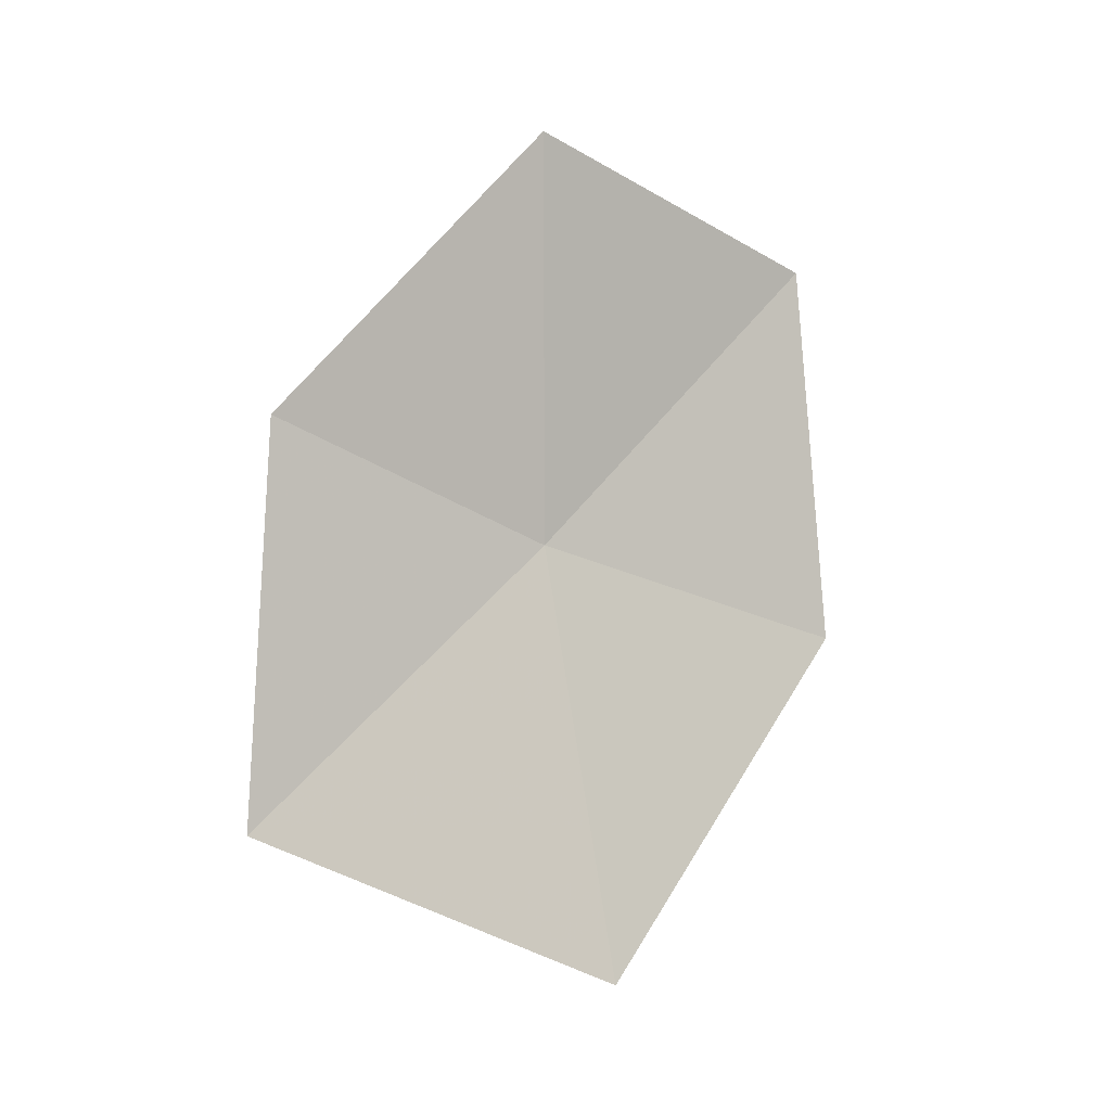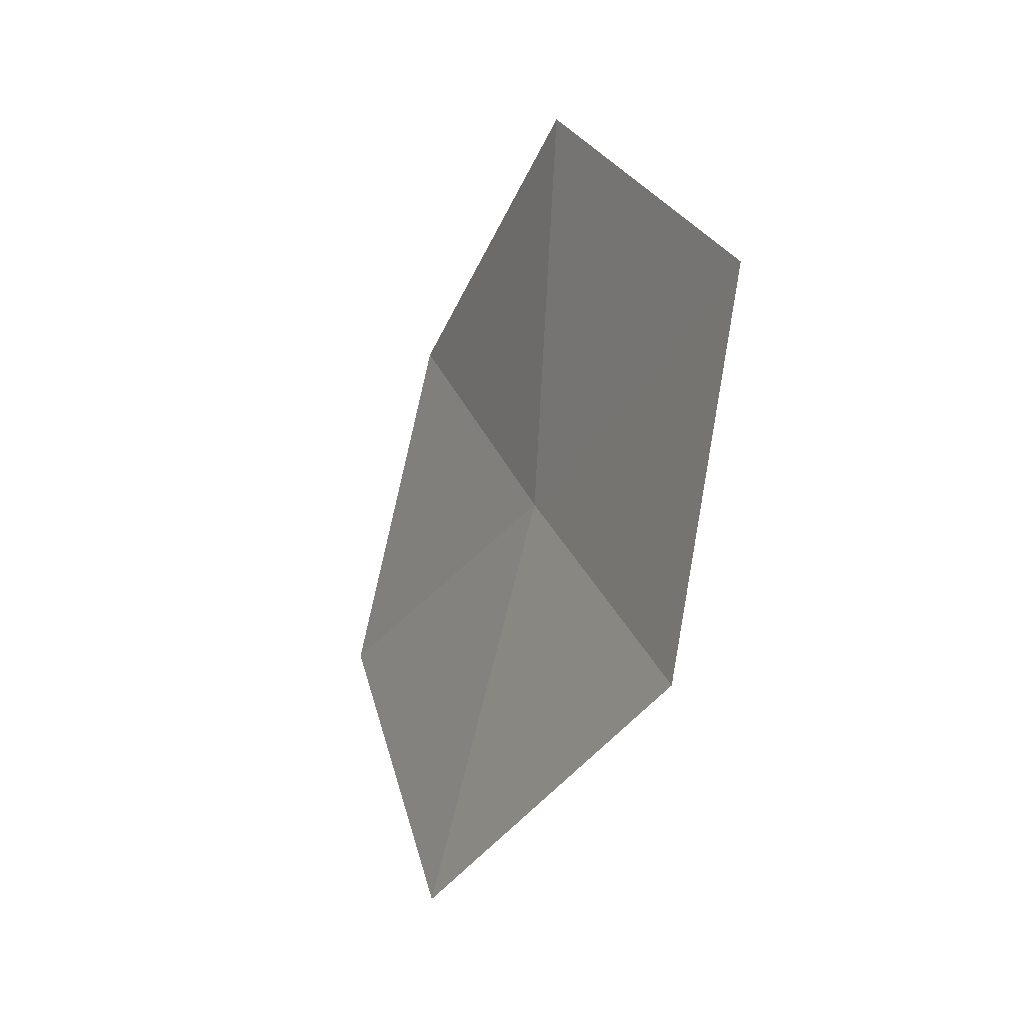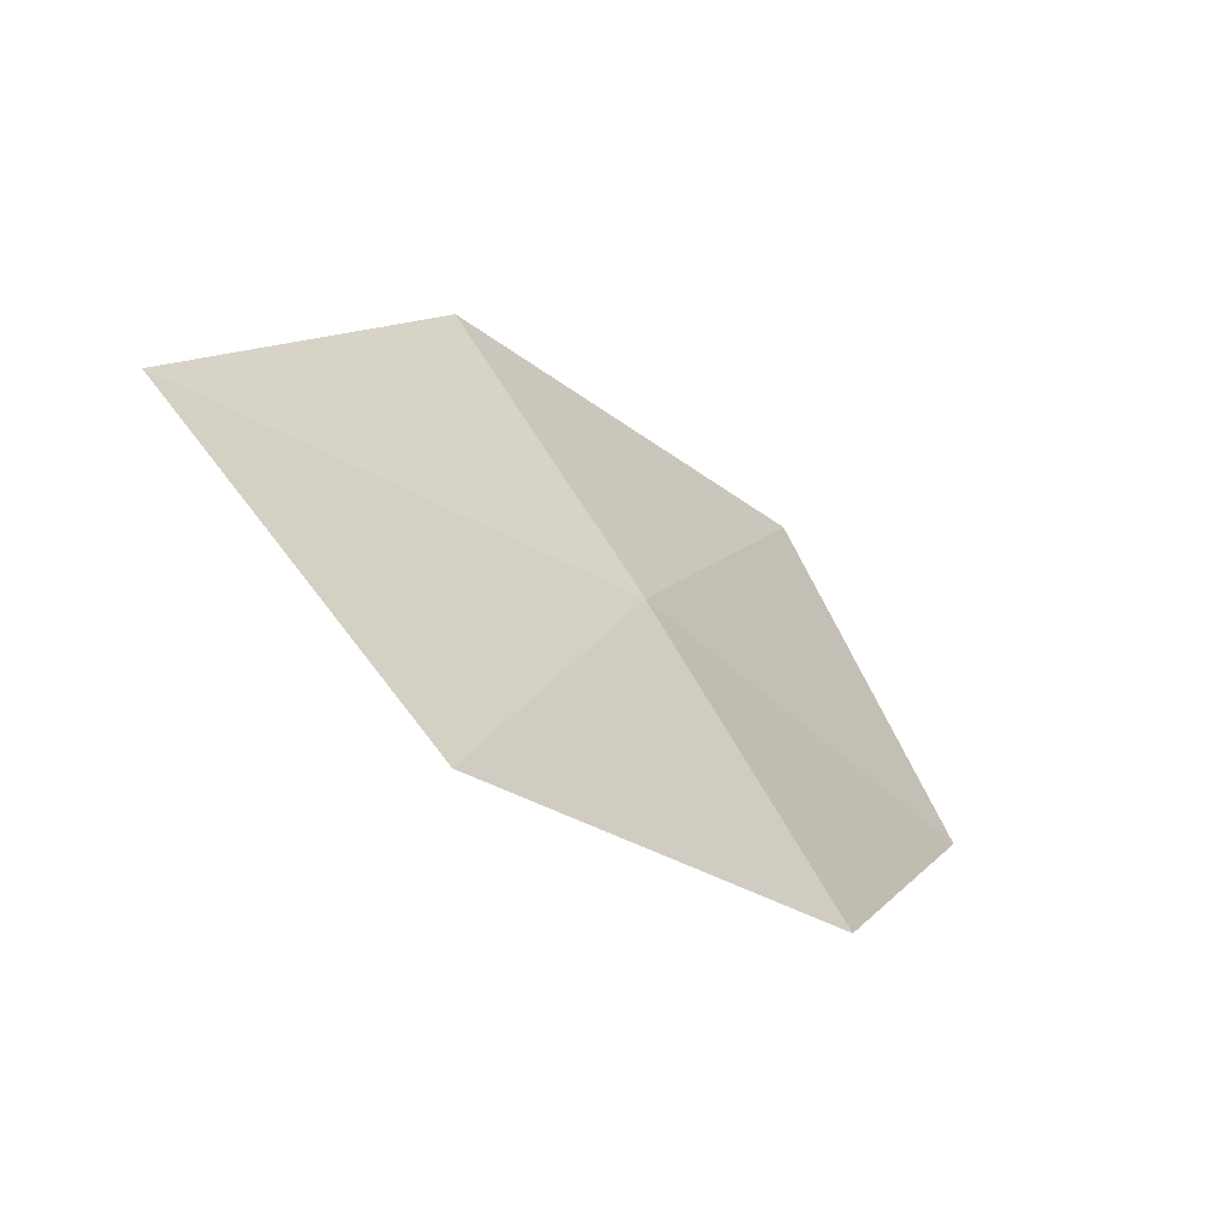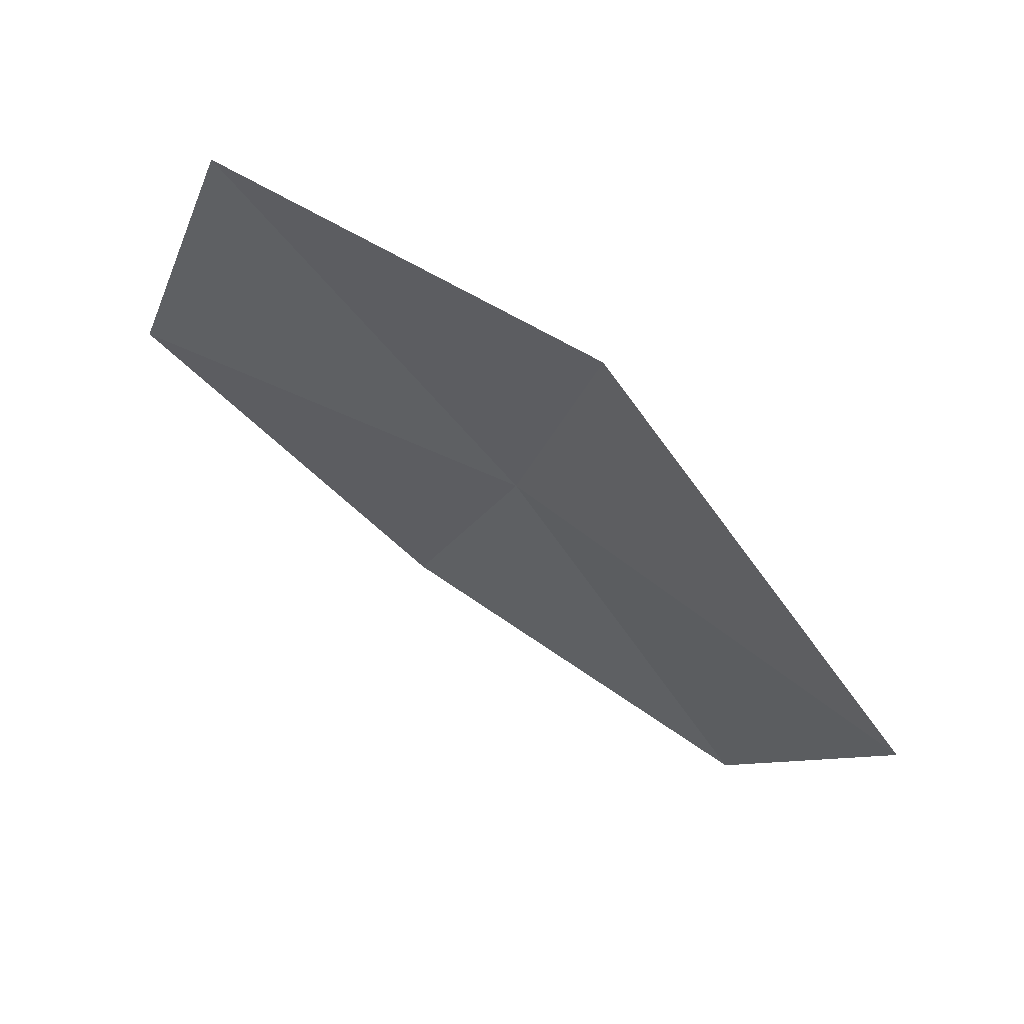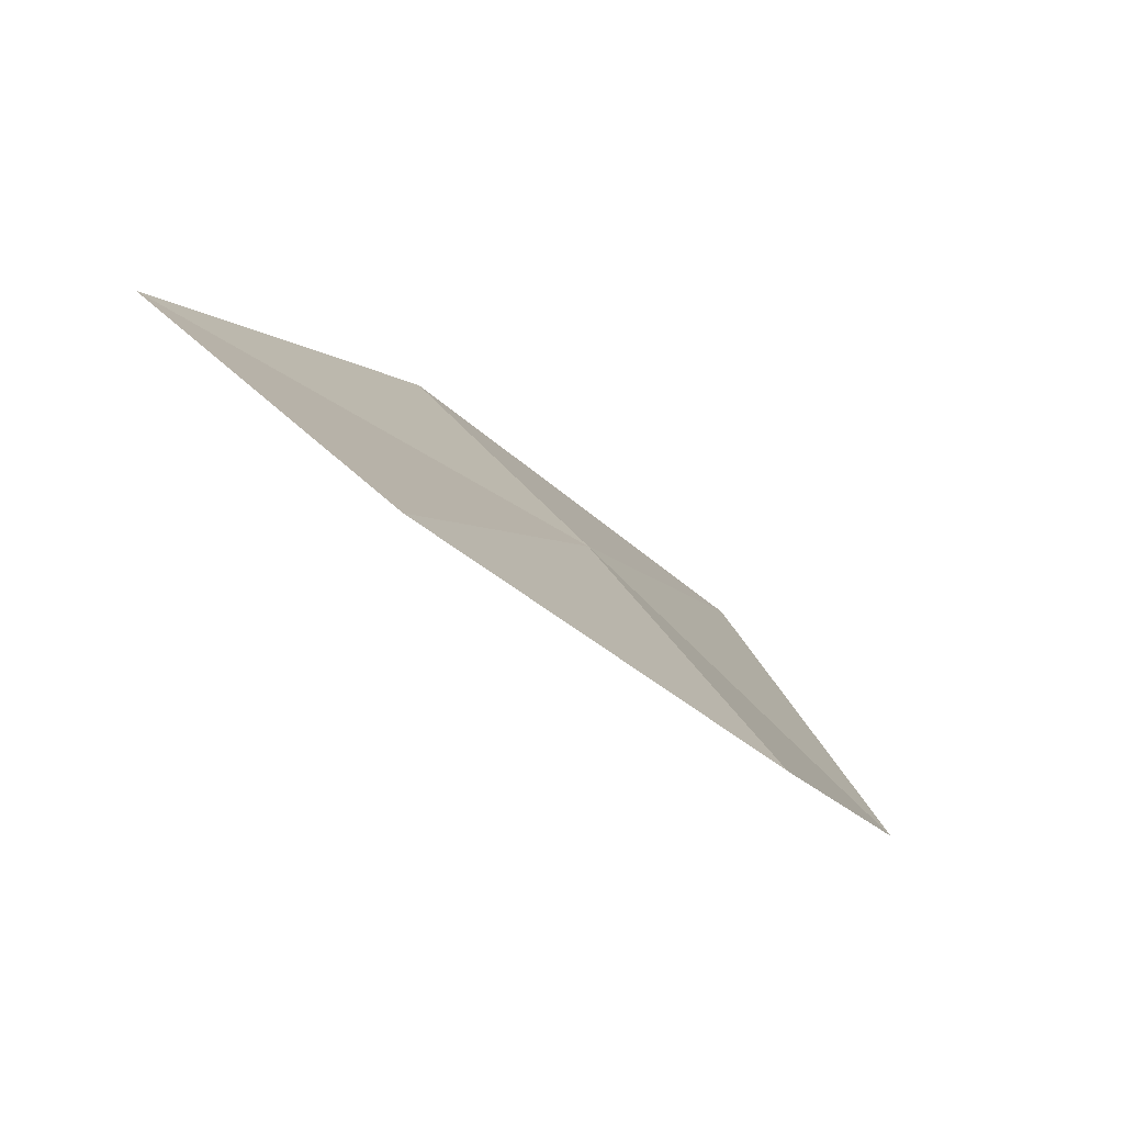
<metadata>
{"format":"obj","ext":"obj","renderer":"f3d","projection":"perspective","resolution":1024,"background":"white","views":[{"elev":8.6,"azim":-135.5,"up":"+Y"},{"elev":8.3,"azim":-39.6,"up":"+Y"},{"elev":-46.0,"azim":38.9,"up":"+Z"},{"elev":50.0,"azim":-65.3,"up":"+Z"},{"elev":-65.1,"azim":40.7,"up":"+Z"}]}
</metadata>
<code>
v 0.9989 0.1265 0.1919
v 1.039 0.2045 0.0388
v 1.011 0.001468 -0.003108
v 0.9411 0.05918 0.3672
v 0.9754 0.2705 0.3772
v 1.008 0.3475 0.2003
v 0.9323 -0.1017 0.1783
f 1 3 2
f 1 2 6
f 1 4 7
f 1 6 5
f 1 7 3
f 1 5 4

</code>
